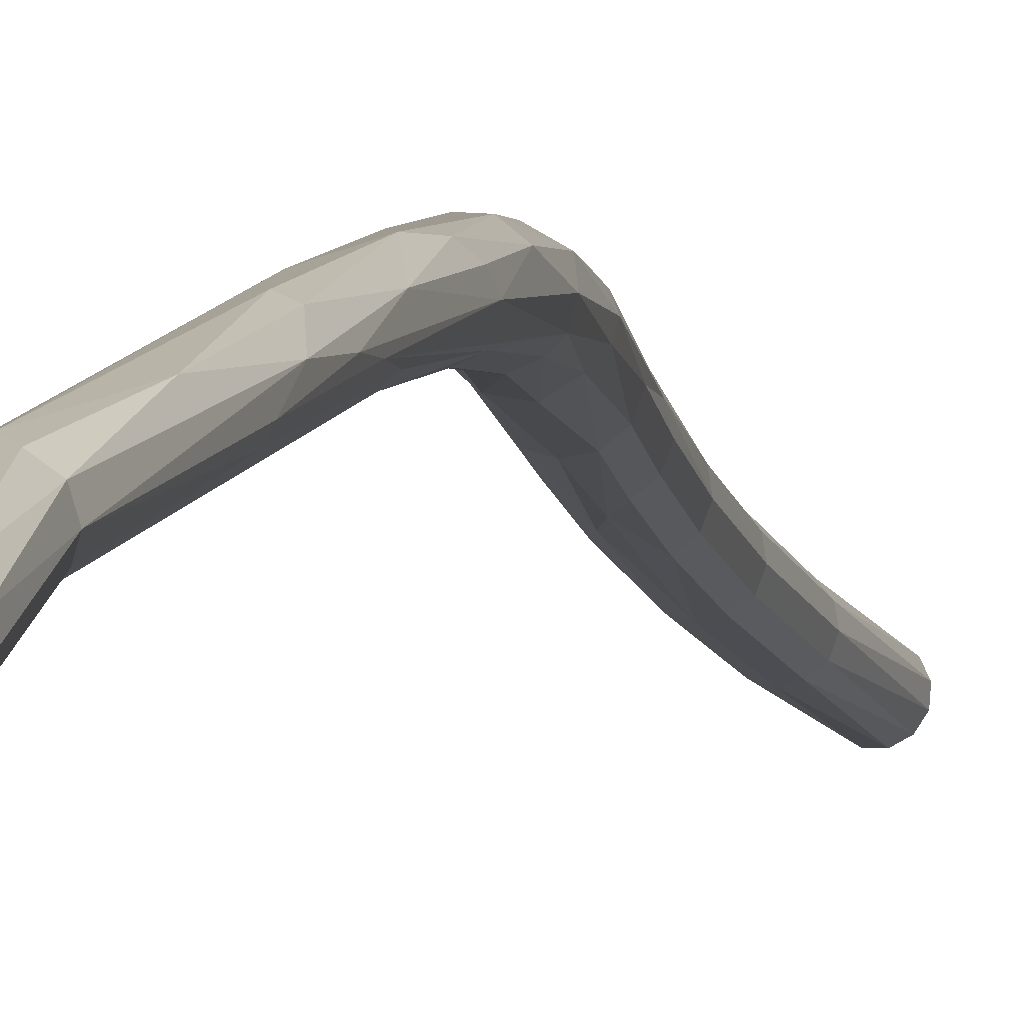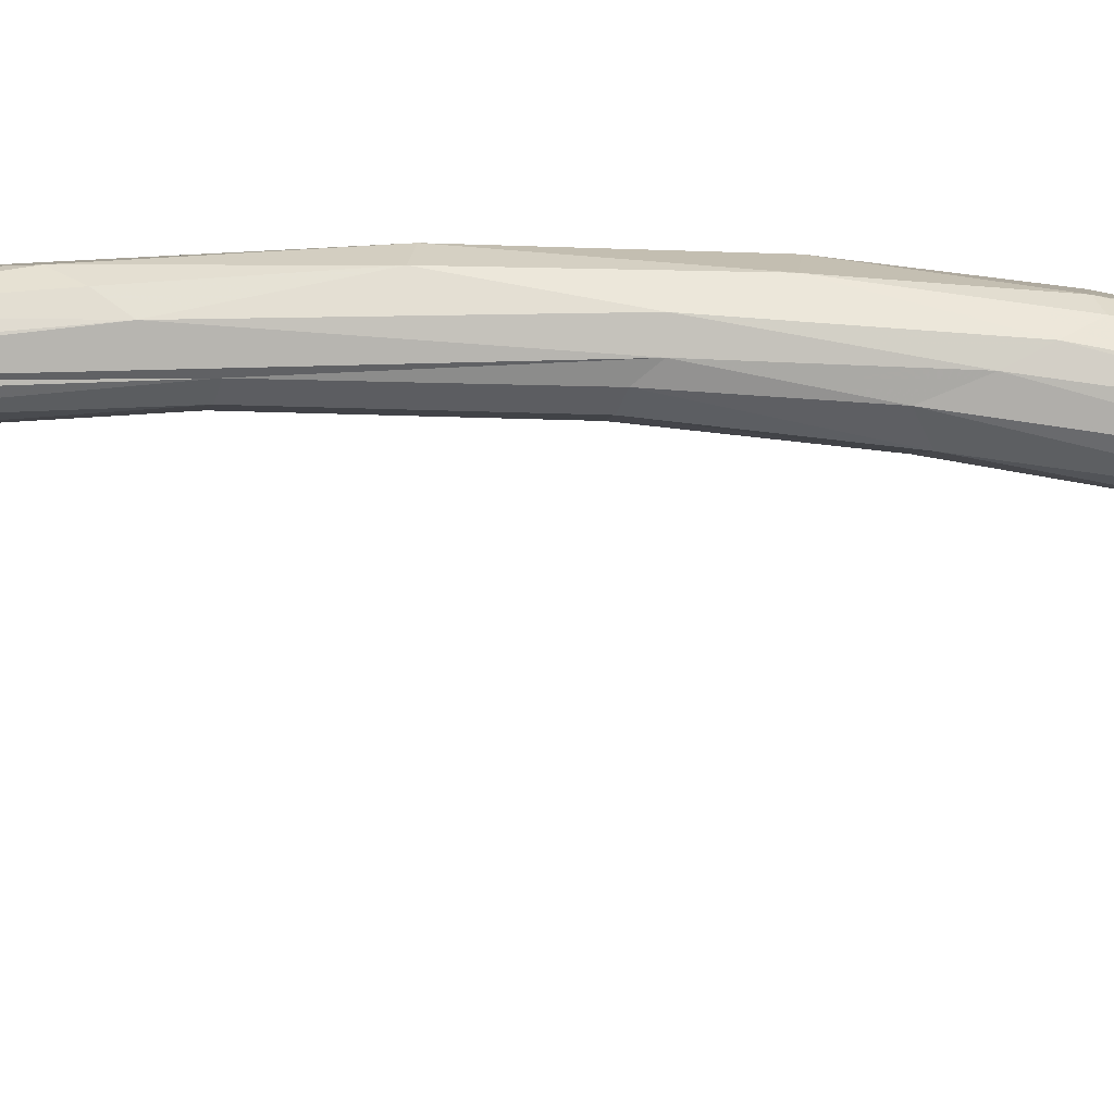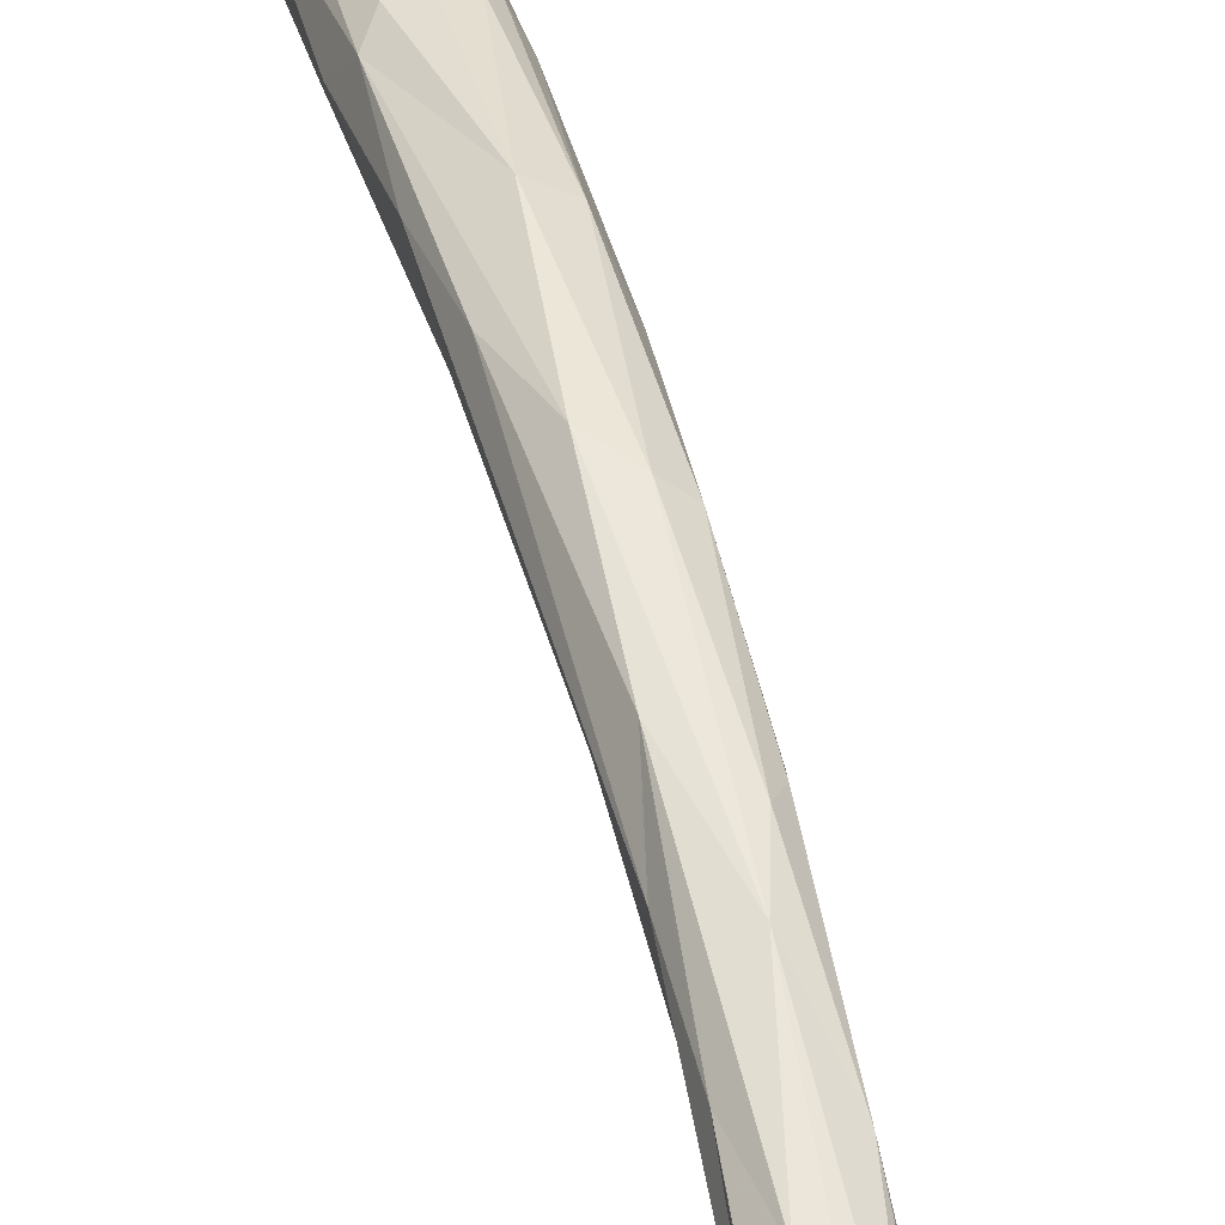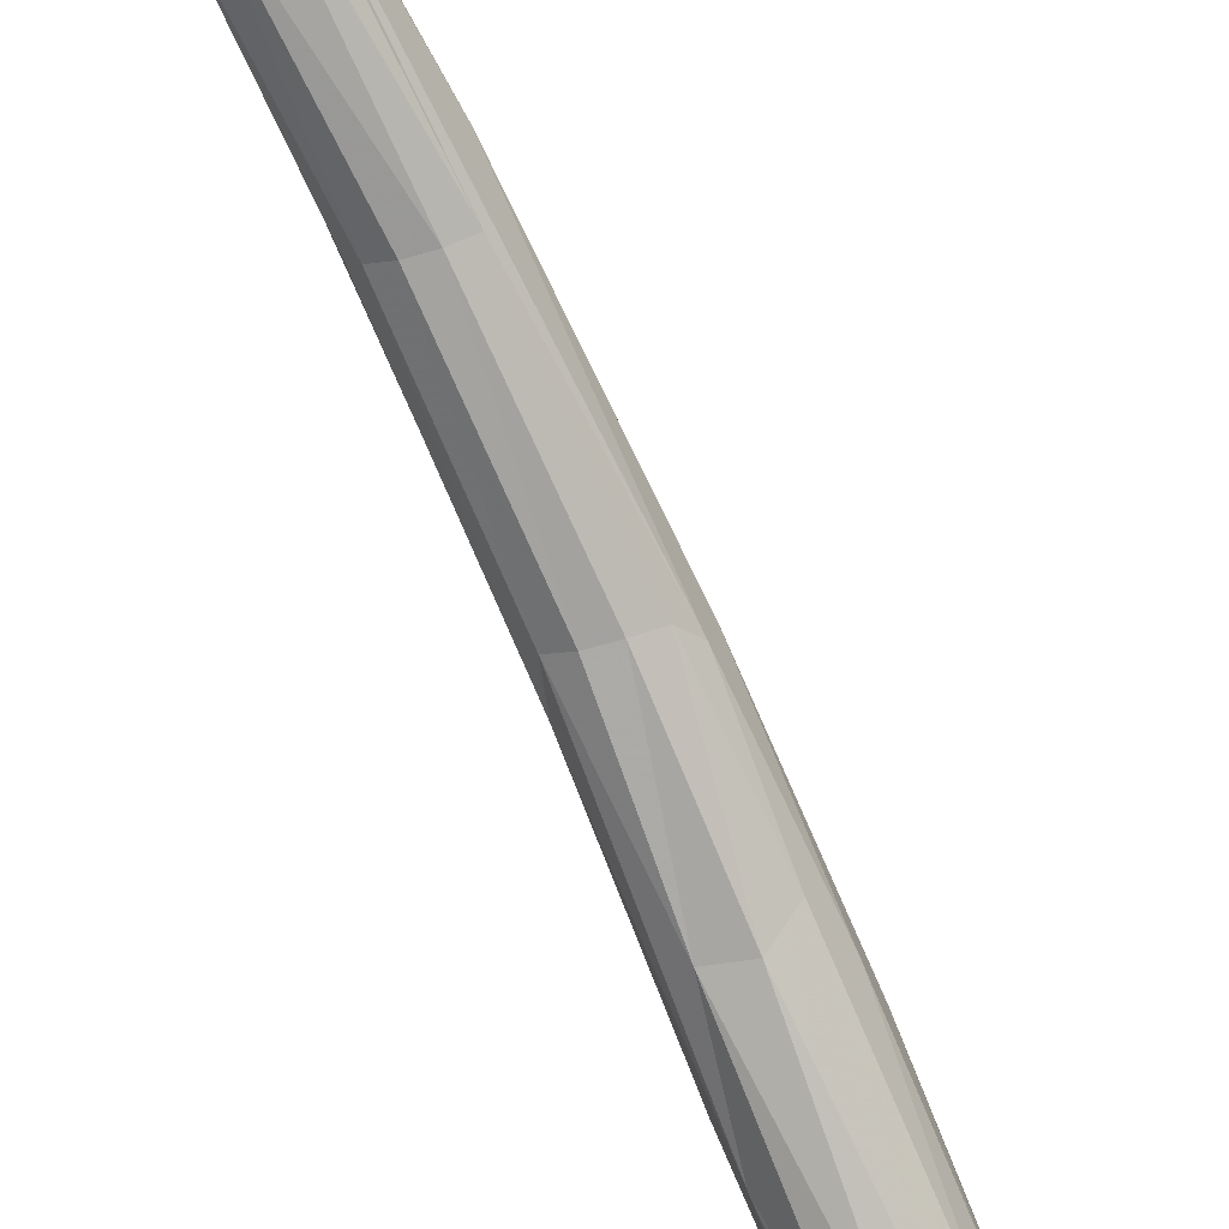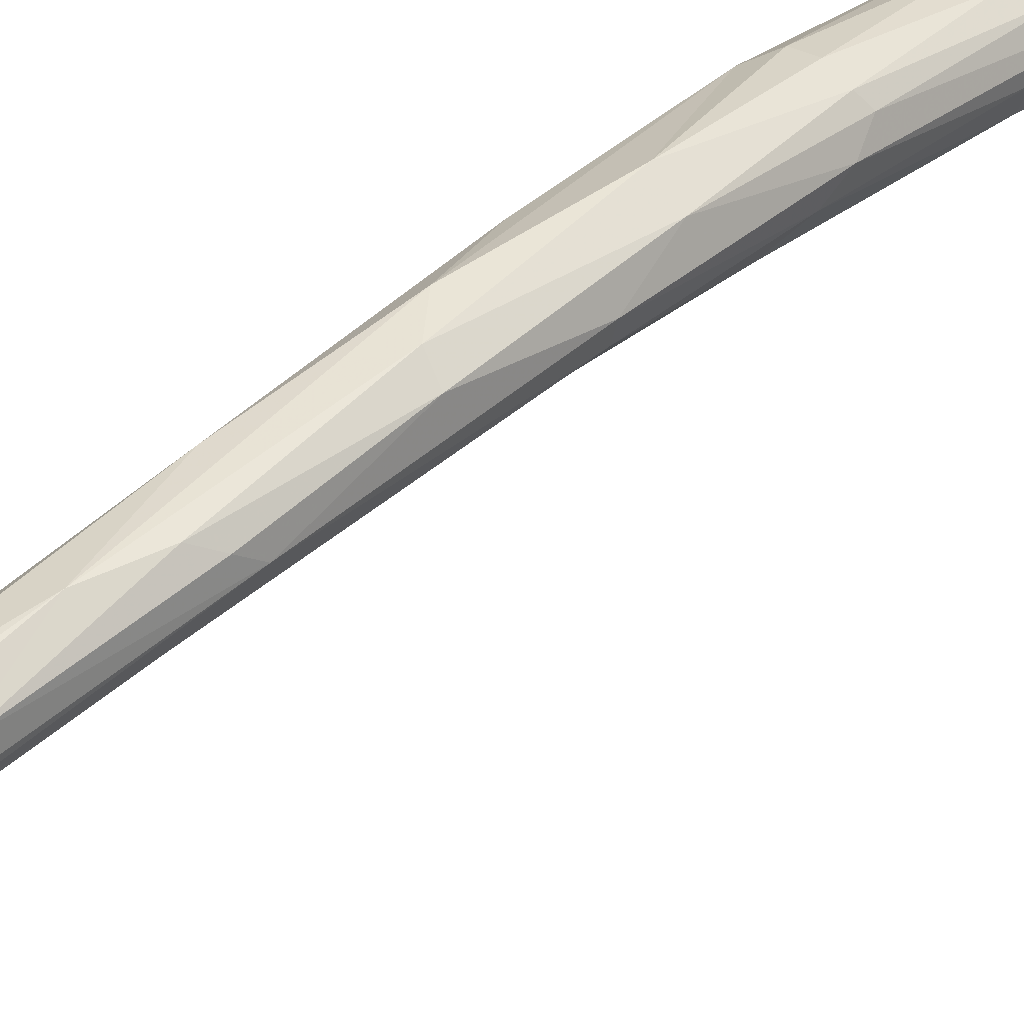
<metadata>
{"format":"obj","ext":"obj","renderer":"f3d","projection":"perspective","resolution":1024,"background":"white","views":[{"elev":0.1,"azim":-162.6,"up":"+Z"},{"elev":-12.4,"azim":-86.2,"up":"+Z"},{"elev":46.3,"azim":175.3,"up":"+Z"},{"elev":-75.6,"azim":-146.2,"up":"+Z"},{"elev":40.1,"azim":-128.0,"up":"+Z"}]}
</metadata>
<code>
v 2.302 10.17 3.111
v 2.276 10.15 3.082
v 2.271 10.14 3.048
v 2.285 10.13 3.015
v 2.313 10.13 2.992
v 2.359 10.13 2.988
v 2.391 10.16 3.008
v 2.405 10.18 3.048
v 2.39 10.18 3.089
v 2.353 10.18 3.116
v 2.368 10.18 3.087
v 2.387 10.17 3.052
v 2.365 10.16 3.008
v 2.33 10.14 3.005
v 2.298 10.14 3.027
v 2.292 10.15 3.07
v 2.33 10.16 3.105
v 2.428 9.707 3.233
v 2.39 9.747 3.219
v 2.354 9.736 3.191
v 2.383 9.698 3.099
v 2.406 9.702 3.089
v 2.444 9.694 3.095
v 2.478 9.709 3.12
v 2.433 9.732 3.105
v 2.366 9.724 3.143
v 2.345 9.722 3.149
v 2.359 9.712 3.117
v 2.487 9.727 3.163
v 2.474 9.731 3.197
v 2.464 9.726 3.172
v 2.465 9.726 3.142
v 2.391 9.707 3.115
v 2.375 9.73 3.188
v 2.426 9.713 3.212
v 2.382 9.373 3.285
v 2.37 9.05 3.303
v 2.439 9.357 3.156
v 2.475 9.363 3.173
v 2.495 9.37 3.214
v 2.453 9.729 3.19
v 2.476 9.163 3.231
v 2.45 9.364 3.181
v 2.381 9.193 3.27
v 2.415 9.052 3.327
v 2.381 8.865 3.312
v 2.366 9.147 3.247
v 2.378 9.144 3.222
v 2.501 9.161 3.288
v 2.454 9.726 3.217
v 2.501 8.709 3.37
v 2.485 9.157 3.268
v 2.425 9.253 3.195
v 2.436 8.574 3.318
v 2.44 8.953 3.369
v 2.405 8.957 3.355
v 2.489 8.945 3.239
v 2.445 9.01 3.34
v 2.409 8.632 3.377
v 2.414 8.636 3.298
v 2.456 8.926 3.229
v 2.546 8.541 3.315
v 2.514 8.969 3.274
v 2.467 8.578 3.401
v 2.466 8.316 3.435
v 2.441 8.628 3.278
v 2.507 8.559 3.28
v 2.573 8.383 3.389
v 2.541 8.597 3.382
v 2.489 8.765 3.393
v 2.528 8.354 3.419
v 2.537 8.514 3.352
v 2.511 8.627 3.305
v 2.485 8.374 3.318
v 2.451 8.801 3.267
v 2.417 8.667 3.349
v 2.479 8.449 3.436
v 2.446 8.268 3.408
v 2.444 8.222 3.374
v 2.393 8.754 3.307
v 2.48 8.114 3.388
v 2.529 7.719 3.349
v 2.483 8.144 3.324
v 2.519 8.154 3.307
v 2.558 8.166 3.31
v 2.59 8.177 3.333
v 2.605 8.189 3.37
v 2.568 8.218 3.446
v 2.617 7.982 3.375
v 2.556 8.172 3.332
v 2.517 7.959 3.354
v 2.487 8.164 3.42
v 2.518 8.167 3.439
v 2.534 7.96 3.468
v 2.491 7.967 3.435
v 2.691 7.73 3.374
v 2.722 7.569 3.407
v 2.672 7.744 3.439
v 2.585 8.106 3.426
v 2.545 7.961 3.335
v 2.623 7.591 3.473
v 2.518 7.718 3.391
v 2.543 7.756 3.324
v 2.582 7.771 3.305
v 2.624 7.784 3.309
v 2.659 7.796 3.335
v 2.601 7.898 3.473
v 2.683 7.643 3.365
v 2.619 7.799 3.333
v 2.548 7.768 3.43
v 2.594 7.788 3.452
v 2.561 7.594 3.439
v 2.746 7.378 3.422
v 2.661 7.628 3.435
v 2.687 7.46 3.309
v 2.658 7.429 3.299
v 2.59 7.582 3.33
v 2.626 7.346 3.401
v 2.671 7.363 3.428
v 2.675 7.317 3.447
v 2.63 7.311 3.43
v 2.585 7.343 3.374
v 2.577 7.401 3.342
v 2.582 7.485 3.31
v 2.64 7.465 3.278
v 2.697 7.49 3.289
v 2.776 7.345 3.362
v 2.723 7.327 3.438
v 2.737 7.357 3.393
v 2.611 7.34 3.363
v 2.753 7.043 3.397
v 2.706 7.039 3.393
v 2.611 7.296 3.405
v 2.643 7.048 3.302
v 2.659 7.053 3.257
v 2.694 7.064 3.227
v 2.739 7.072 3.219
v 2.786 7.058 3.231
v 2.775 7.286 3.301
v 2.82 7.062 3.338
v 2.795 7.053 3.377
v 2.785 7.056 3.354
v 2.767 7.242 3.328
v 2.767 7.007 3.238
v 2.742 6.958 3.227
v 2.686 7.086 3.265
v 2.672 7.053 3.289
v 2.718 7.019 3.366
v 2.809 6.766 3.333
v 2.754 6.754 3.329
v 2.69 6.944 3.353
v 2.692 6.807 3.289
v 2.693 6.765 3.243
v 2.707 6.775 3.201
v 2.741 6.784 3.172
v 2.843 6.796 3.195
v 2.849 6.905 3.258
v 2.867 6.783 3.256
v 2.853 6.774 3.298
v 2.828 6.771 3.291
v 2.842 6.784 3.255
v 2.823 6.859 3.235
v 2.857 6.519 3.147
v 2.727 6.773 3.213
v 2.717 6.807 3.287
v 2.78 6.609 3.27
v 2.834 6.456 3.258
v 2.768 6.484 3.254
v 2.742 6.459 3.216
v 2.733 6.466 3.174
v 2.746 6.476 3.133
v 2.779 6.479 3.104
v 2.784 6.731 3.152
v 2.824 6.645 3.137
v 2.879 6.486 3.124
v 2.898 6.483 3.163
v 2.896 6.475 3.206
v 2.873 6.467 3.242
v 2.858 6.329 3.198
v 2.867 6.469 3.211
v 2.877 6.48 3.176
v 2.844 6.152 3.044
v 2.775 6.486 3.135
v 2.757 6.468 3.175
v 2.768 6.453 3.21
v 2.798 6.718 3.3
v 2.857 6.122 3.174
v 2.826 6.12 3.175
v 2.797 6.124 3.165
v 2.77 6.128 3.134
v 2.761 6.135 3.094
v 2.773 6.143 3.055
v 2.804 6.154 3.03
v 2.845 6.157 3.022
v 2.884 6.152 3.033
v 2.912 6.149 3.063
v 2.921 6.14 3.114
v 2.895 6.134 3.159
v 2.897 6.13 3.115
v 2.892 6.148 3.074
v 2.864 6.214 3.063
v 2.815 6.149 3.05
v 2.784 6.143 3.082
v 2.798 6.118 3.135
v 2.861 5.748 3.062
v 2.875 5.744 3.081
v 2.846 5.743 3.084
v 2.808 5.747 3.074
v 2.781 5.751 3.045
v 2.773 5.759 3.007
v 2.785 5.763 2.969
v 2.815 5.774 2.946
v 2.854 5.776 2.937
v 2.891 5.771 2.947
v 2.918 5.767 2.976
v 2.926 5.76 3.025
v 2.901 5.747 3.065
v 2.892 5.733 3.042
v 2.905 5.758 3.006
v 2.88 5.776 2.966
v 2.838 5.771 2.96
v 2.802 5.779 2.984
v 2.8 5.751 3.035
v 2.833 5.744 3.061
v 2.857 5.307 2.987
v 2.819 5.309 2.986
v 2.787 5.314 2.967
v 2.769 5.322 2.935
v 2.77 5.329 2.898
v 2.789 5.335 2.866
v 2.822 5.337 2.848
v 2.86 5.335 2.848
v 2.892 5.33 2.867
v 2.911 5.323 2.9
v 2.91 5.315 2.937
v 2.89 5.31 2.968
v 2.862 5.312 2.963
v 2.89 5.316 2.934
v 2.886 5.325 2.895
v 2.858 5.331 2.868
v 2.817 5.333 2.872
v 2.789 5.328 2.9
v 2.793 5.32 2.94
v 2.821 5.313 2.967
v 2.318 10.34 3.058
v 2.216 10.34 3.051
v 2.188 10.34 2.96
v 2.255 10.34 2.921
v 2.325 10.34 2.962
v 2.32 10.34 3.01
v 2.273 10.34 2.946
v 2.212 10.34 2.961
v 2.231 10.34 3.042
f 10 245 1
f 1 245 246
f 1 246 2
f 3 2 247
f 3 247 4
f 5 4 247
f 248 5 247
f 6 5 248
f 7 6 249
f 249 6 248
f 8 7 249
f 245 8 249
f 9 8 245
f 9 245 10
f 11 17 250
f 250 17 253
f 12 11 250
f 12 250 13
f 13 250 251
f 13 251 14
f 14 251 252
f 14 252 15
f 16 15 252
f 253 16 252
f 17 16 253
f 10 1 19
f 19 18 10
f 20 19 1
f 1 2 20
f 2 3 27
f 27 20 2
f 3 4 28
f 28 27 3
f 4 5 21
f 21 28 4
f 22 21 5
f 5 6 22
f 23 22 6
f 6 7 24
f 24 23 6
f 7 8 24
f 29 24 8
f 8 9 30
f 30 29 8
f 9 10 50
f 50 30 9
f 18 50 10
f 17 11 35
f 41 35 11
f 11 12 31
f 31 41 11
f 32 31 12
f 12 13 32
f 25 32 13
f 13 14 25
f 33 25 14
f 14 15 33
f 26 33 15
f 15 16 26
f 34 26 16
f 16 17 34
f 35 34 17
f 18 19 36
f 19 20 36
f 38 21 22
f 22 23 38
f 39 38 23
f 23 24 39
f 40 39 24
f 29 40 24
f 32 25 43
f 53 43 25
f 33 53 25
f 36 20 37
f 20 27 37
f 47 37 27
f 27 28 48
f 48 47 27
f 21 48 28
f 21 38 61
f 39 40 63
f 49 40 29
f 29 30 49
f 50 49 30
f 35 41 51
f 41 31 52
f 31 32 42
f 42 52 31
f 32 43 42
f 26 54 33
f 26 34 44
f 45 44 34
f 34 35 45
f 58 45 35
f 55 70 18
f 18 36 55
f 56 55 36
f 37 56 36
f 47 46 37
f 48 21 66
f 61 66 21
f 38 39 57
f 57 61 38
f 63 57 39
f 49 63 40
f 50 18 70
f 51 58 35
f 52 51 41
f 75 42 43
f 43 53 75
f 53 33 54
f 44 54 26
f 46 47 80
f 47 48 60
f 60 80 47
f 66 60 48
f 63 49 69
f 49 50 69
f 70 69 50
f 51 52 72
f 52 42 73
f 73 72 52
f 75 73 42
f 54 75 53
f 54 44 76
f 45 76 44
f 70 55 77
f 55 56 77
f 59 77 56
f 56 37 59
f 46 59 37
f 61 57 67
f 62 67 57
f 57 63 62
f 69 68 63
f 58 51 71
f 71 64 58
f 64 76 45
f 45 58 64
f 77 59 65
f 59 46 79
f 46 80 79
f 66 61 67
f 68 62 63
f 74 73 75
f 77 88 70
f 65 59 78
f 79 78 59
f 80 60 83
f 60 66 83
f 84 83 66
f 66 67 84
f 85 84 67
f 86 85 67
f 67 62 86
f 87 86 62
f 62 68 87
f 88 68 69
f 69 70 88
f 71 51 99
f 90 72 73
f 73 74 90
f 54 74 75
f 54 76 81
f 81 91 54
f 92 81 76
f 76 64 92
f 93 92 64
f 71 93 64
f 88 77 107
f 94 107 77
f 77 65 94
f 95 94 65
f 65 78 95
f 79 95 78
f 79 80 82
f 83 82 80
f 88 98 68
f 51 72 99
f 89 99 72
f 90 89 72
f 90 74 100
f 91 100 74
f 74 54 91
f 93 71 99
f 95 79 102
f 82 102 79
f 82 83 103
f 83 84 104
f 104 103 83
f 84 85 105
f 105 104 84
f 85 86 106
f 106 105 85
f 86 87 96
f 96 106 86
f 97 96 87
f 87 68 97
f 98 97 68
f 107 98 88
f 109 89 90
f 90 100 109
f 81 92 110
f 92 93 110
f 111 110 93
f 93 99 111
f 107 94 101
f 94 95 112
f 112 101 94
f 102 112 95
f 82 123 102
f 111 99 114
f 129 114 99
f 99 89 108
f 108 129 99
f 109 108 89
f 109 100 117
f 100 91 117
f 91 81 130
f 130 117 91
f 110 130 81
f 112 102 122
f 123 122 102
f 123 82 124
f 82 103 124
f 103 104 125
f 125 124 103
f 104 105 126
f 126 125 104
f 105 106 126
f 139 126 106
f 96 139 106
f 97 98 113
f 98 107 113
f 101 113 107
f 129 108 143
f 115 108 109
f 116 115 109
f 117 116 109
f 118 130 110
f 119 118 110
f 110 111 119
f 111 114 119
f 120 128 101
f 121 120 101
f 101 112 121
f 133 121 112
f 122 133 112
f 127 139 96
f 96 97 127
f 113 127 97
f 113 101 128
f 119 114 129
f 162 143 108
f 108 115 162
f 146 116 117
f 147 146 117
f 117 130 147
f 128 120 131
f 132 131 120
f 120 121 132
f 151 132 121
f 133 151 121
f 133 122 152
f 134 152 122
f 122 123 134
f 123 124 135
f 135 134 123
f 136 135 124
f 124 125 136
f 137 136 125
f 125 126 137
f 138 137 126
f 139 138 126
f 139 127 157
f 140 157 127
f 127 113 140
f 141 140 113
f 113 128 141
f 131 141 128
f 119 129 142
f 143 142 129
f 162 115 144
f 115 116 145
f 145 144 115
f 146 145 116
f 147 130 165
f 118 165 130
f 118 119 148
f 142 148 119
f 131 132 150
f 150 149 131
f 132 151 168
f 168 150 132
f 152 151 133
f 152 134 153
f 134 135 154
f 154 153 134
f 135 136 155
f 155 154 135
f 136 137 173
f 173 155 136
f 174 173 137
f 138 174 137
f 138 139 156
f 157 156 139
f 157 140 158
f 159 158 140
f 140 141 159
f 149 159 141
f 141 131 149
f 160 186 142
f 161 160 142
f 142 143 161
f 162 161 143
f 144 163 162
f 145 146 164
f 146 147 164
f 165 164 147
f 118 148 165
f 166 165 148
f 186 166 148
f 148 142 186
f 149 150 188
f 188 167 149
f 168 188 150
f 168 151 169
f 151 152 169
f 152 153 170
f 170 169 152
f 153 154 171
f 171 170 153
f 154 155 172
f 172 171 154
f 173 172 155
f 138 156 175
f 175 174 138
f 156 157 176
f 176 175 156
f 157 158 176
f 177 176 158
f 158 159 177
f 178 177 159
f 159 149 178
f 167 178 149
f 186 160 179
f 180 179 160
f 160 161 181
f 181 180 160
f 161 162 181
f 163 181 162
f 163 144 201
f 144 145 182
f 182 201 144
f 183 182 145
f 145 164 183
f 184 183 164
f 164 165 184
f 185 184 165
f 166 185 165
f 188 187 167
f 188 168 189
f 168 169 190
f 190 189 168
f 169 170 191
f 191 190 169
f 170 171 192
f 192 191 170
f 171 172 193
f 193 192 171
f 172 173 194
f 194 193 172
f 173 174 194
f 195 194 174
f 174 175 195
f 196 195 175
f 175 176 196
f 197 196 176
f 176 177 197
f 177 178 198
f 198 197 177
f 178 167 187
f 187 198 178
f 179 180 199
f 180 181 199
f 200 199 181
f 181 163 200
f 201 200 163
f 182 183 202
f 203 202 183
f 183 184 203
f 184 185 204
f 204 203 184
f 185 166 204
f 205 204 166
f 166 186 205
f 179 205 186
f 207 206 187
f 187 188 207
f 188 189 208
f 208 207 188
f 189 190 209
f 209 208 189
f 190 191 210
f 210 209 190
f 191 192 211
f 211 210 191
f 192 193 212
f 212 211 192
f 193 194 213
f 213 212 193
f 194 195 214
f 214 213 194
f 195 196 215
f 215 214 195
f 196 197 216
f 216 215 196
f 197 198 217
f 217 216 197
f 198 187 206
f 206 217 198
f 218 205 179
f 179 199 218
f 219 218 199
f 199 200 219
f 220 219 200
f 200 201 220
f 201 182 220
f 221 220 182
f 182 202 221
f 222 221 202
f 202 203 222
f 223 222 203
f 203 204 223
f 224 223 204
f 204 205 224
f 206 207 225
f 226 225 207
f 207 208 226
f 227 226 208
f 208 209 227
f 228 227 209
f 209 210 228
f 229 228 210
f 210 211 229
f 230 229 211
f 211 212 230
f 231 230 212
f 212 213 231
f 232 231 213
f 213 214 232
f 233 232 214
f 214 215 233
f 234 233 215
f 215 216 234
f 235 234 216
f 216 217 236
f 236 235 216
f 217 206 225
f 225 236 217
f 205 218 237
f 238 237 218
f 218 219 238
f 239 238 219
f 219 220 239
f 240 239 220
f 220 221 240
f 241 240 221
f 221 222 241
f 242 241 222
f 222 223 242
f 243 242 223
f 244 243 223
f 223 224 244
f 224 205 244
f 237 244 205
f 244 237 225
f 236 225 237
f 244 225 226
f 236 237 238
f 235 236 238
f 234 235 238
f 234 238 239
f 233 234 239
f 233 239 240
f 232 233 240
f 231 232 240
f 231 240 241
f 230 231 241
f 230 241 242
f 229 230 242
f 228 229 242
f 228 242 243
f 227 228 243
f 227 243 244
f 226 227 244
f 245 249 246
f 249 248 246
f 248 247 246
f 247 2 246

</code>
